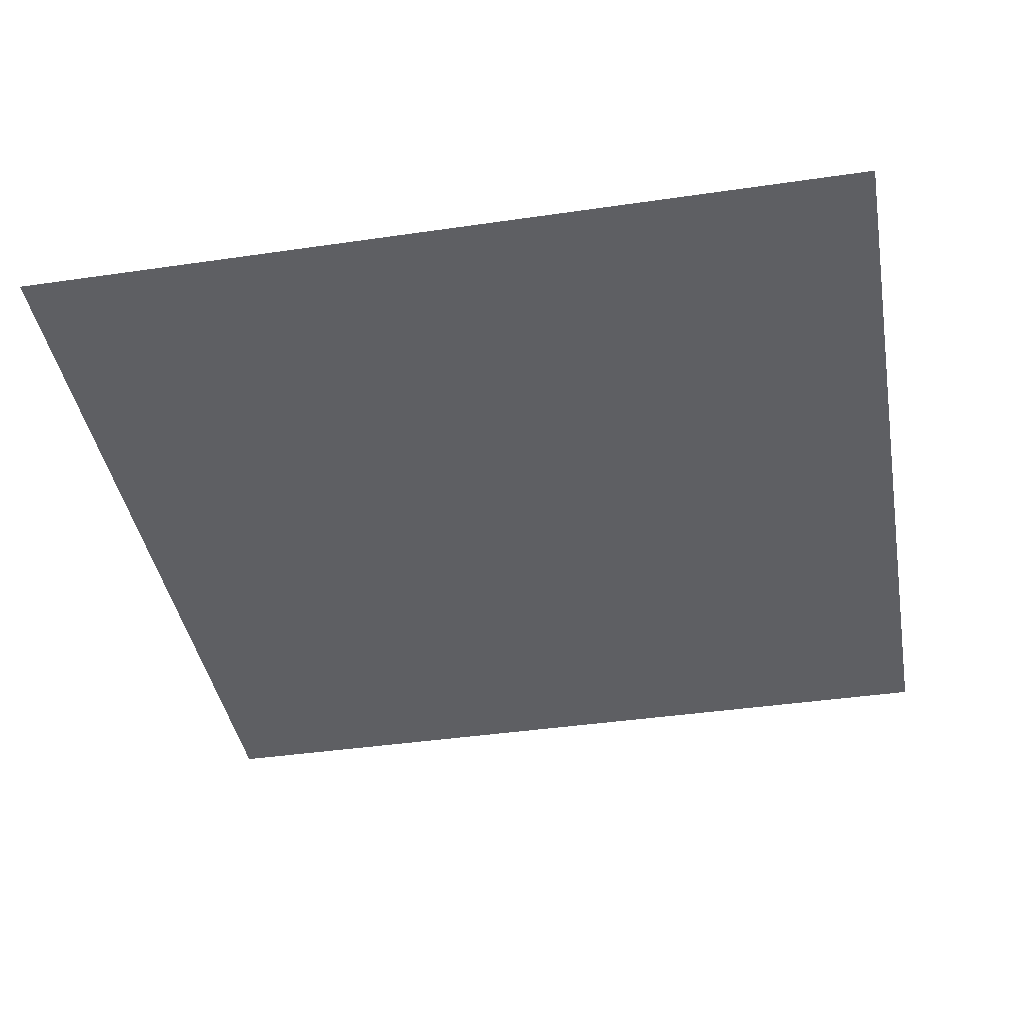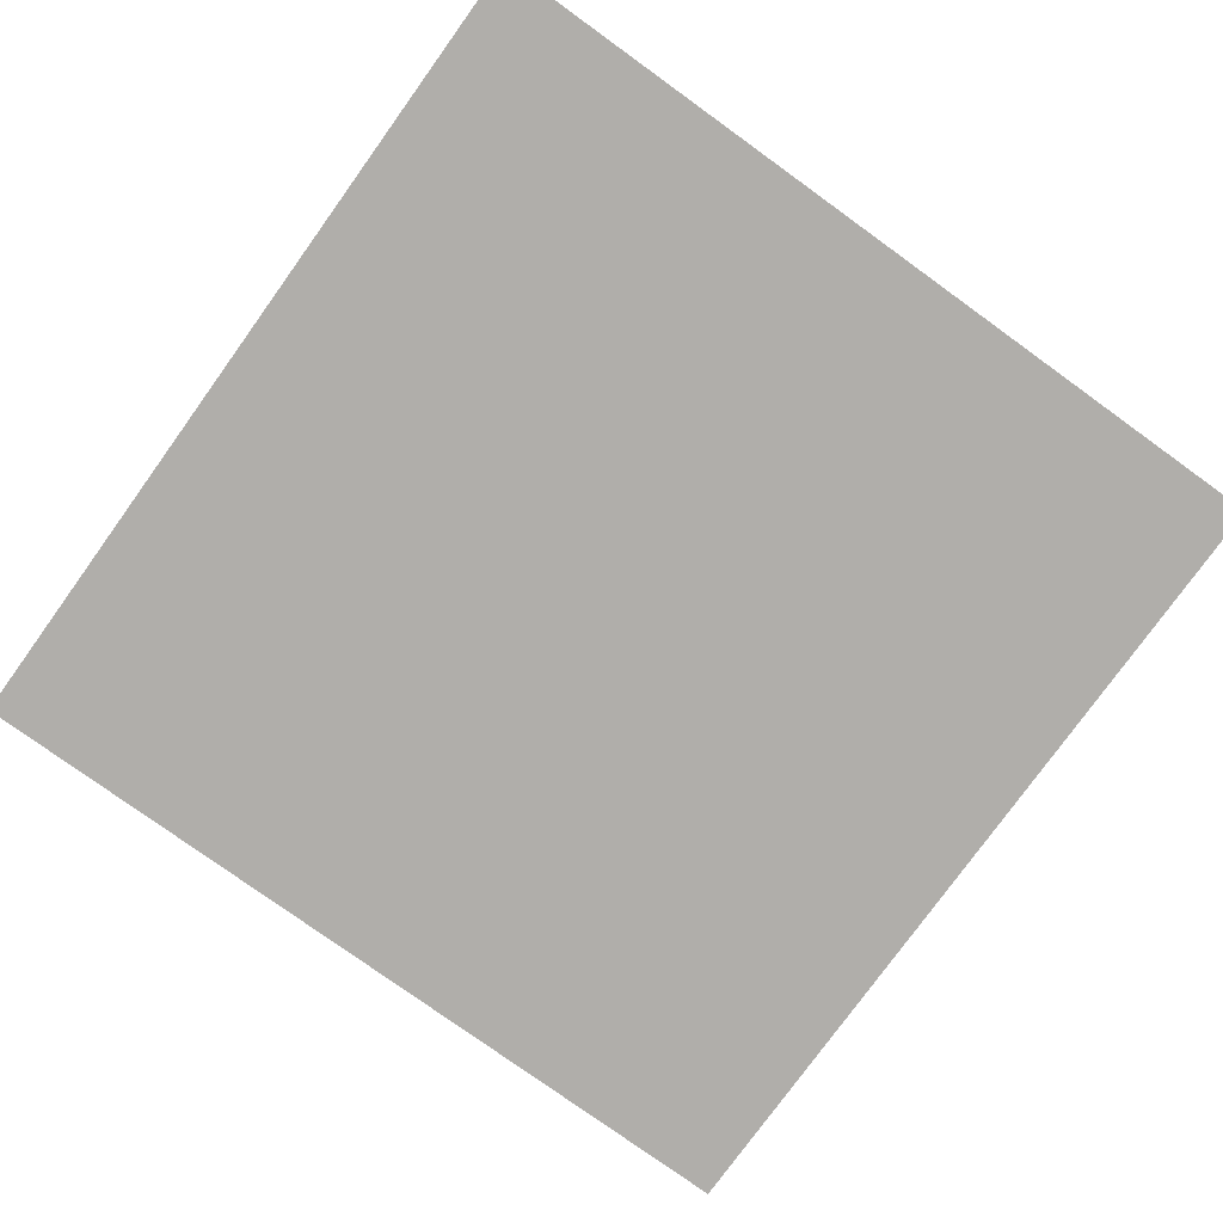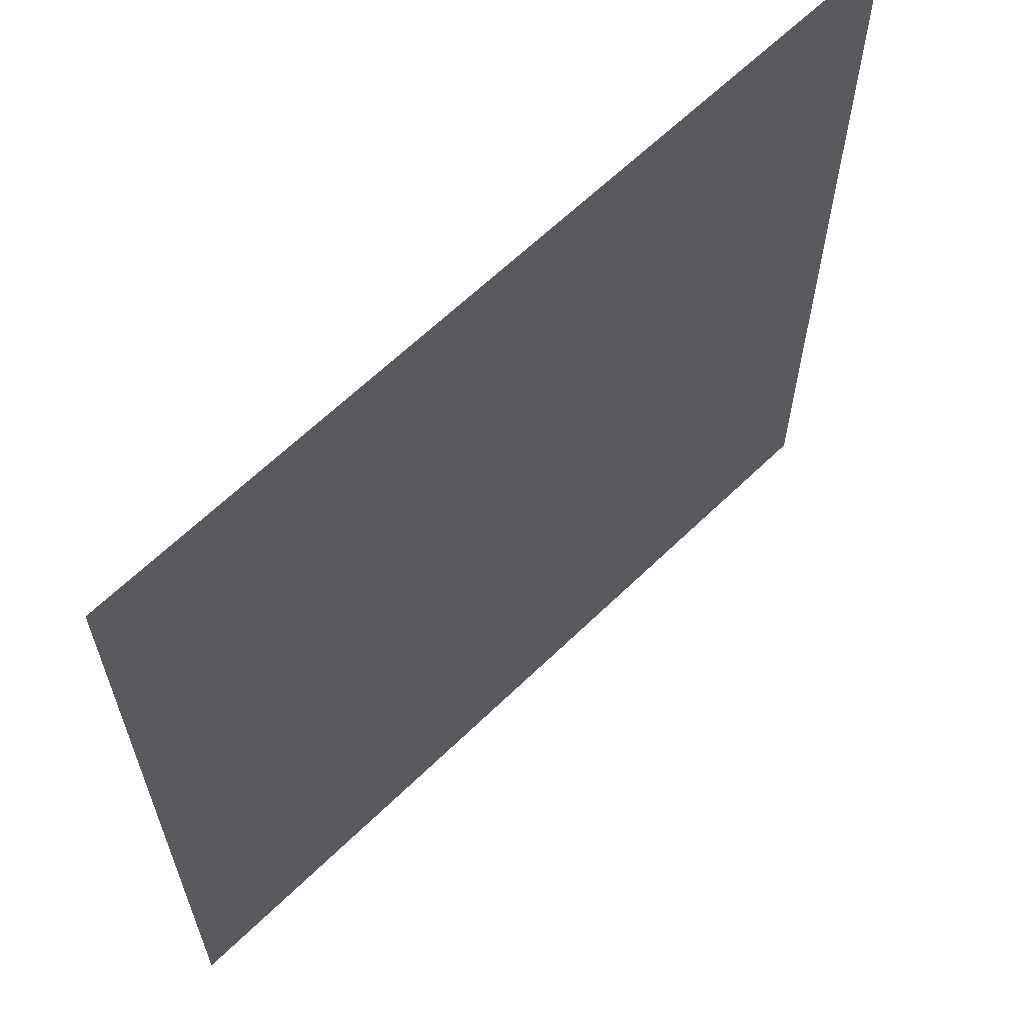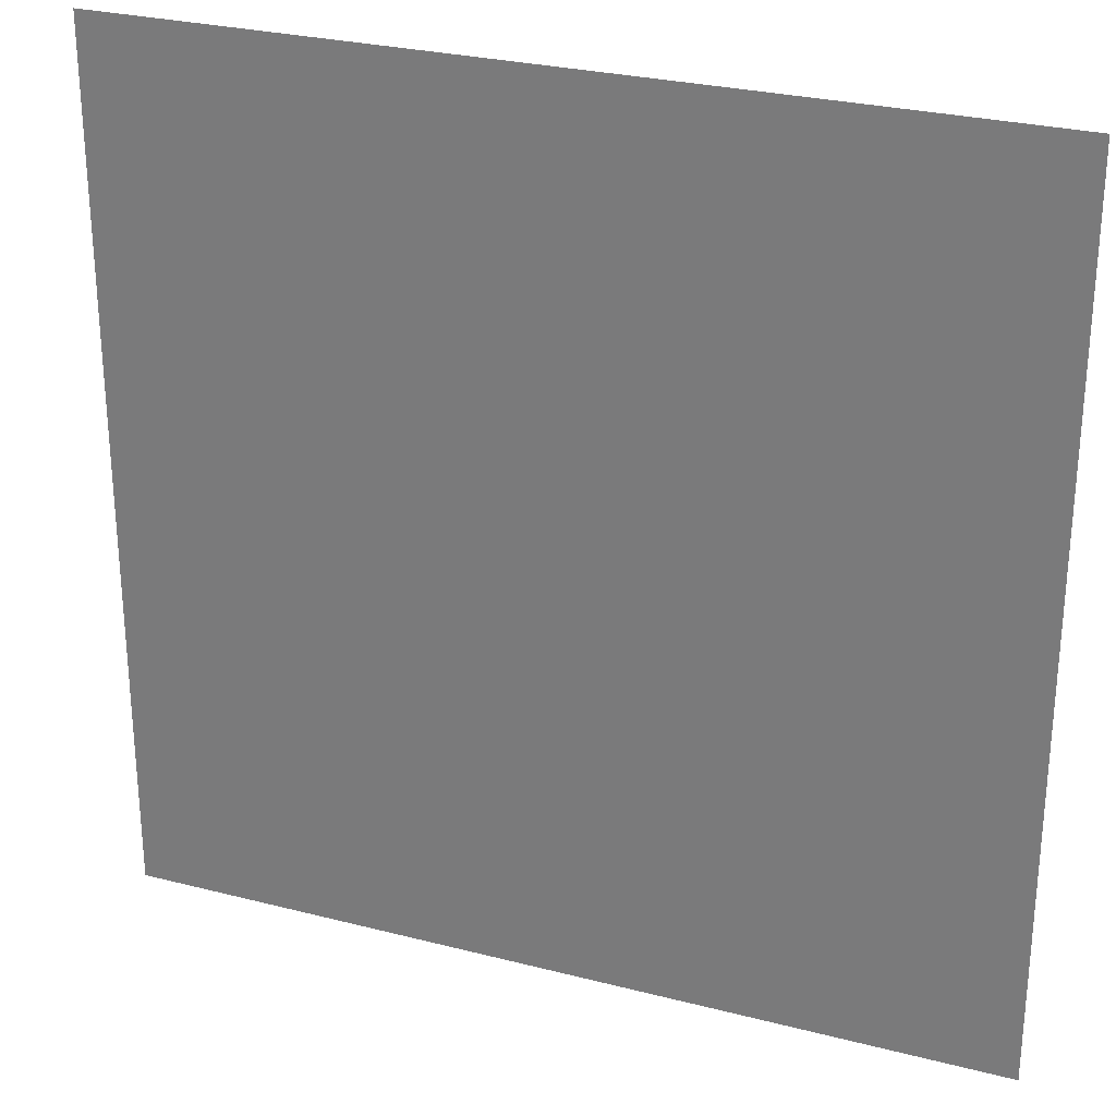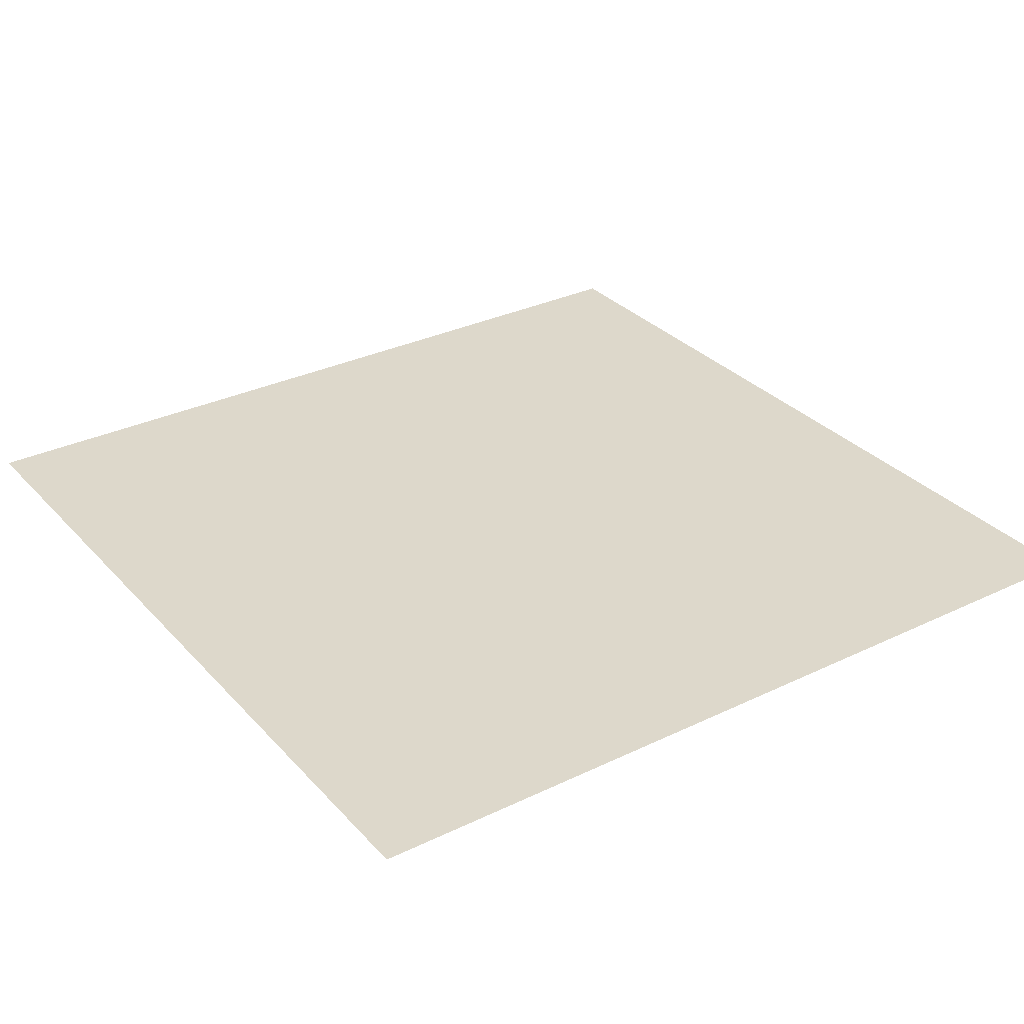
<metadata>
{"format":"obj","ext":"obj","renderer":"f3d","projection":"perspective","resolution":1024,"background":"white","views":[{"elev":-41.0,"azim":100.1,"up":"+Z"},{"elev":-77.8,"azim":144.2,"up":"+Z"},{"elev":63.2,"azim":-44.5,"up":"+Y"},{"elev":27.7,"azim":21.5,"up":"+Y"},{"elev":31.3,"azim":145.6,"up":"+Z"}]}
</metadata>
<code>
v -3 -15 0
v -4 -15 0
v -4 -14 0
v -3 -14 0
g Map_Master_mesh_0434
f 1 2 3 4

</code>
